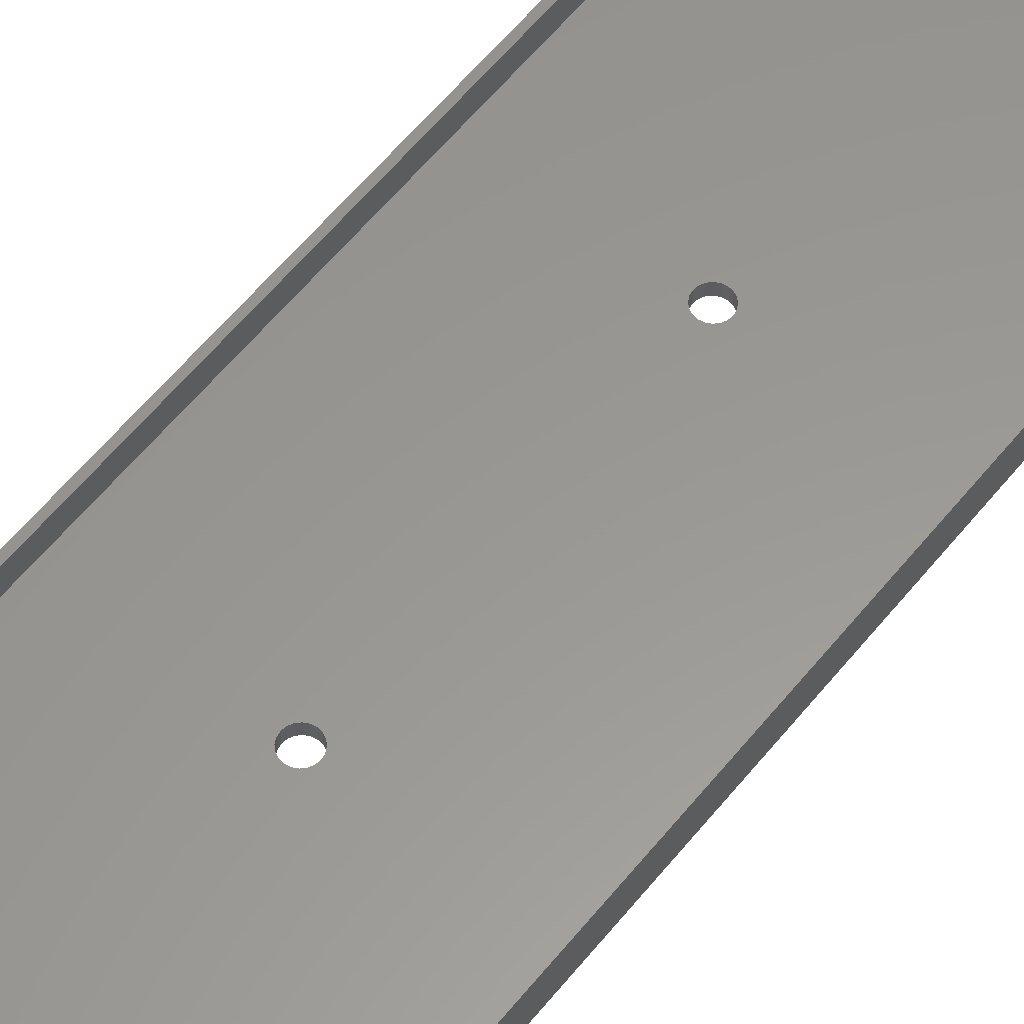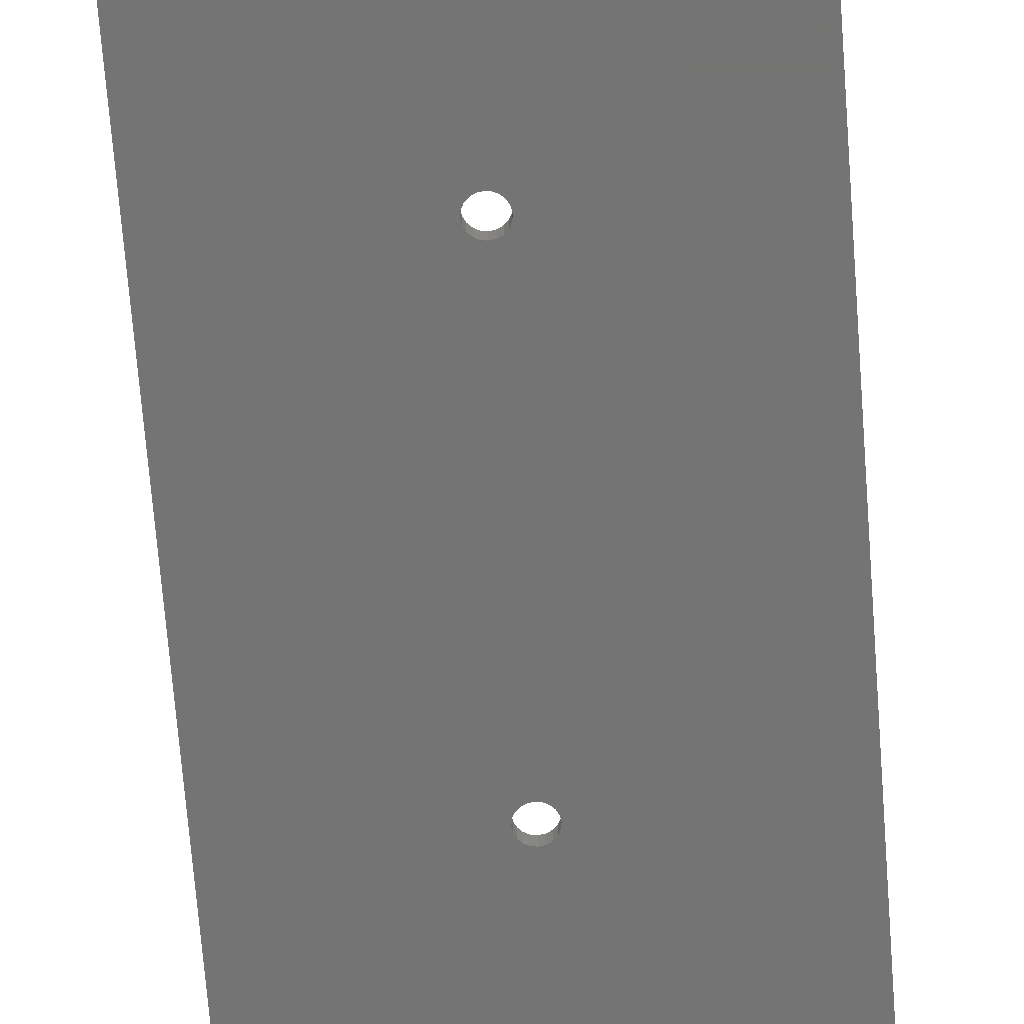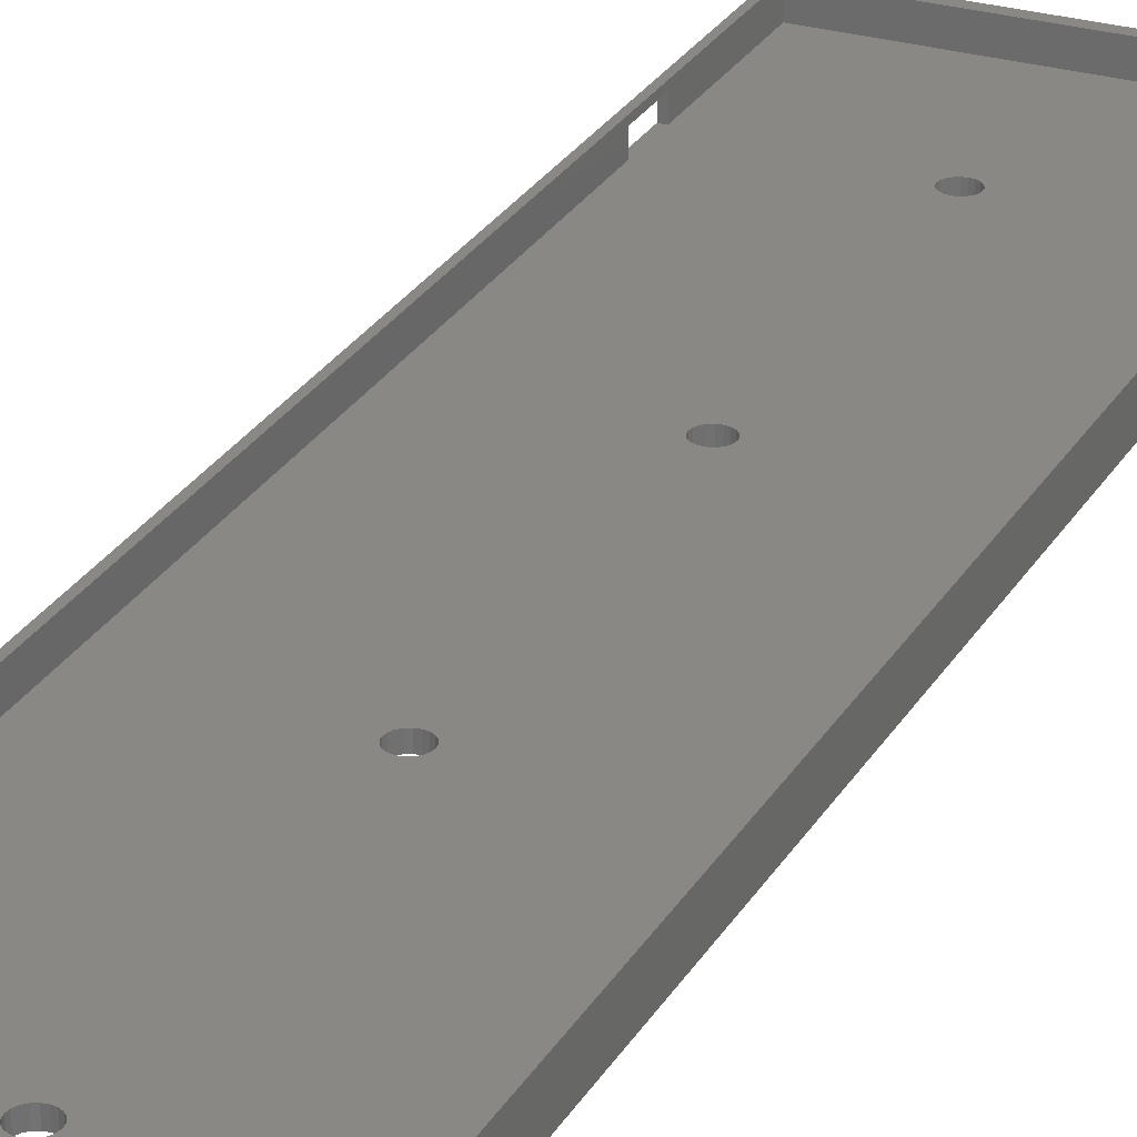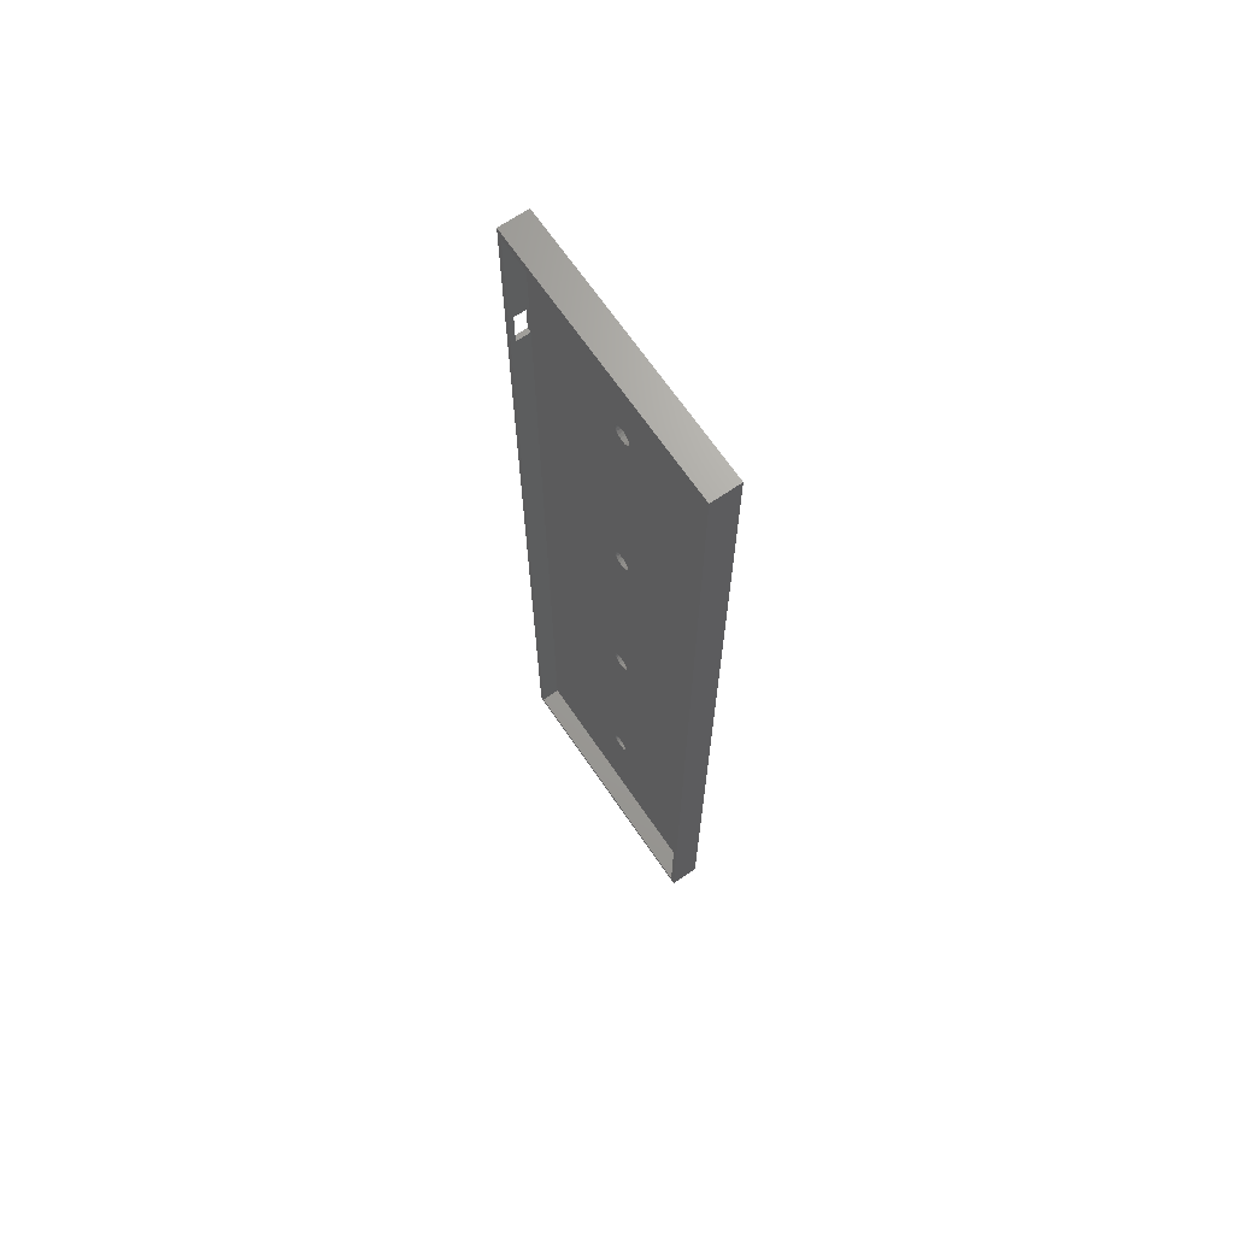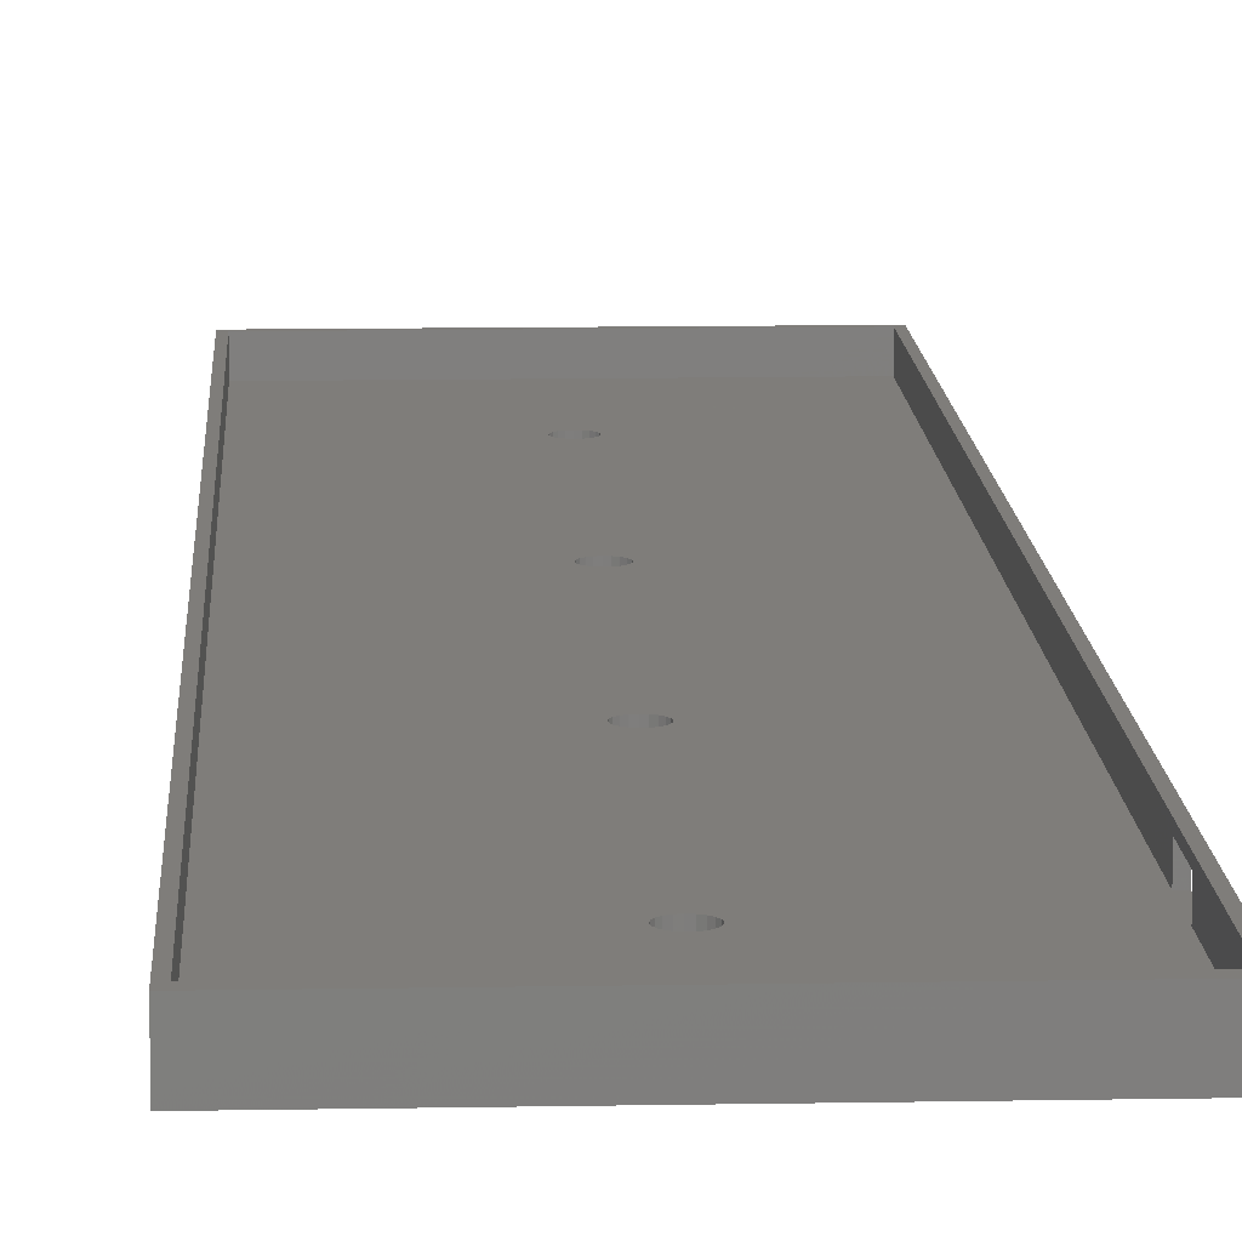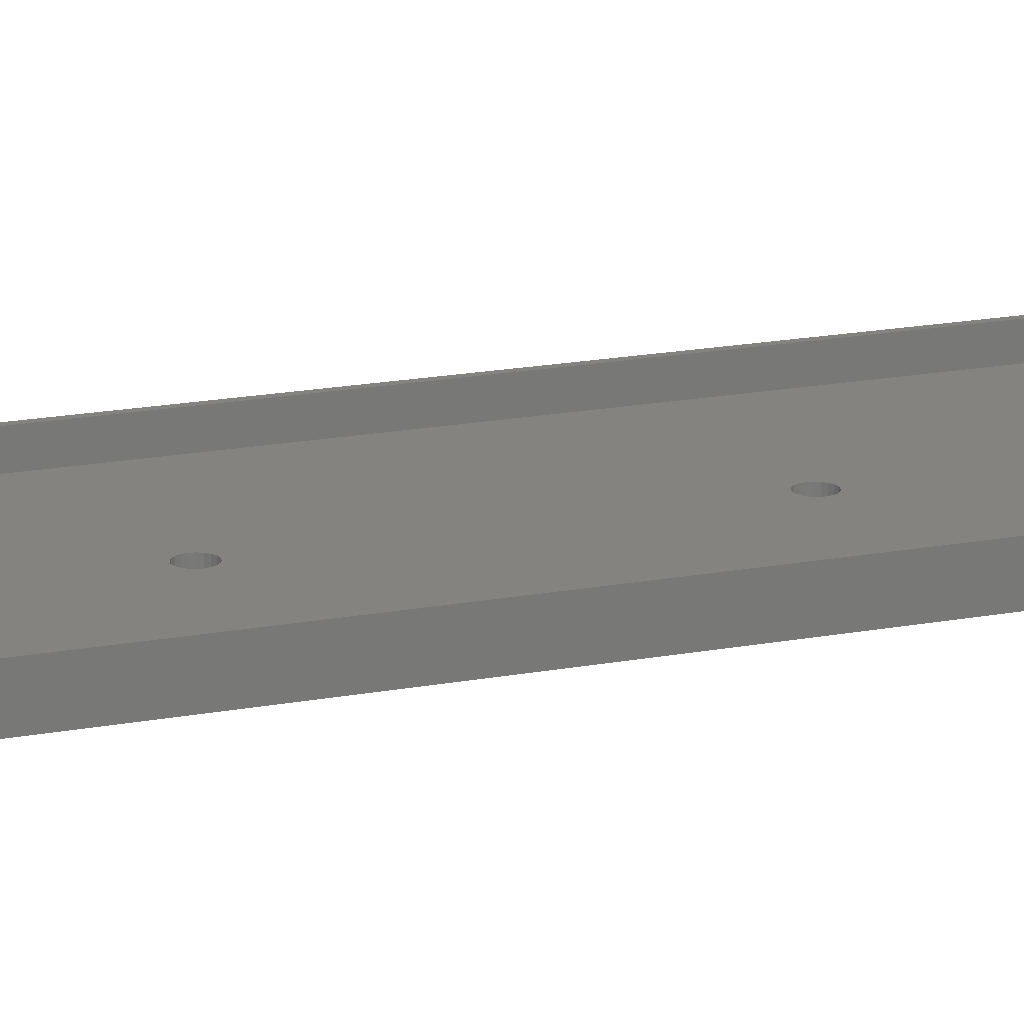
<metadata>
{"format":"stl","ext":"stl","renderer":"f3d","projection":"perspective","resolution":1024,"background":"white","views":[{"elev":58.9,"azim":-141.4,"up":"+Z"},{"elev":-66.4,"azim":-175.7,"up":"+Z"},{"elev":27.1,"azim":24.4,"up":"+Z"},{"elev":68.3,"azim":55.6,"up":"+Y"},{"elev":11.3,"azim":177.4,"up":"+Z"},{"elev":17.9,"azim":-110.4,"up":"+Z"}]}
</metadata>
<code>
# stl→obj: 184 verts, 384 faces
v 0 209.5 0
v 0 183 2
v 0 209.5 6
v 0 175 2
v 0 0 0
v 0 175 5
v 0 183 5
v 0 0 6
v 55 209.5 6
v 54 207.8 6
v 55 0 6
v 1 207.8 6
v 54 1 6
v 1 1 6
v 55 209.5 0
v 55 0 0
v 29.4 180.4 0
v 29.4 131.1 0
v 29.5 181 0
v 29.12 131.7 0
v 29.12 179.8 0
v 28.68 132.1 0
v 28.68 179.4 0
v 28.12 132.4 0
v 28.12 179.1 0
v 27.5 132.5 0
v 27.5 179 0
v 26.88 132.4 0
v 26.88 179.1 0
v 26.32 132.1 0
v 26.32 179.4 0
v 25.88 131.7 0
v 25.88 179.8 0
v 25.6 131.1 0
v 25.6 180.4 0
v 25.5 130.5 0
v 29.4 79.62 0
v 29.5 130.5 0
v 29.5 79 0
v 29.4 129.9 0
v 29.12 80.18 0
v 29.12 129.3 0
v 28.68 80.62 0
v 28.68 128.9 0
v 28.12 80.9 0
v 28.12 128.6 0
v 27.5 81 0
v 27.5 128.5 0
v 26.88 80.9 0
v 26.88 128.6 0
v 26.32 80.62 0
v 26.32 128.9 0
v 25.88 80.18 0
v 25.88 129.3 0
v 25.6 79.62 0
v 25.6 129.9 0
v 25.5 79 0
v 29.4 78.38 0
v 29.4 28.12 0
v 29.12 28.68 0
v 29.12 77.82 0
v 28.68 29.12 0
v 28.68 77.38 0
v 28.12 29.4 0
v 28.12 77.1 0
v 27.5 29.5 0
v 27.5 77 0
v 26.88 29.4 0
v 26.88 77.1 0
v 26.32 29.12 0
v 26.32 77.38 0
v 25.88 28.68 0
v 25.88 77.82 0
v 25.6 28.12 0
v 25.6 78.38 0
v 25.5 27.5 0
v 29.5 27.5 0
v 29.4 26.88 0
v 29.12 26.32 0
v 28.68 25.88 0
v 28.12 25.6 0
v 27.5 25.5 0
v 26.88 25.6 0
v 25.6 26.88 0
v 25.88 26.32 0
v 26.32 25.88 0
v 29.4 181.6 0
v 29.12 182.2 0
v 28.68 182.6 0
v 28.12 182.9 0
v 27.5 183 0
v 26.88 182.9 0
v 26.32 182.6 0
v 25.88 182.2 0
v 25.6 181.6 0
v 25.5 181 0
v 1 183 5
v 1 207.8 2
v 1 175 5
v 1 175 2
v 1 1 2
v 1 183 2
v 54 1 2
v 54 207.8 2
v 29.4 28.12 2
v 29.4 78.38 2
v 29.5 27.5 2
v 29.12 77.82 2
v 29.12 28.68 2
v 28.68 77.38 2
v 28.68 29.12 2
v 28.12 77.1 2
v 28.12 29.4 2
v 27.5 77 2
v 27.5 29.5 2
v 26.88 77.1 2
v 26.88 29.4 2
v 26.32 77.38 2
v 26.32 29.12 2
v 25.88 77.82 2
v 25.88 28.68 2
v 25.6 78.38 2
v 25.6 28.12 2
v 25.5 79 2
v 29.4 129.9 2
v 29.5 79 2
v 29.5 130.5 2
v 29.4 79.62 2
v 29.12 129.3 2
v 29.12 80.18 2
v 28.68 128.9 2
v 28.68 80.62 2
v 28.12 128.6 2
v 28.12 80.9 2
v 27.5 128.5 2
v 27.5 81 2
v 26.88 128.6 2
v 26.88 80.9 2
v 26.32 128.9 2
v 26.32 80.62 2
v 25.88 129.3 2
v 25.88 80.18 2
v 25.6 129.9 2
v 25.6 79.62 2
v 25.5 130.5 2
v 29.4 131.1 2
v 29.4 180.4 2
v 29.12 179.8 2
v 29.12 131.7 2
v 28.68 179.4 2
v 28.68 132.1 2
v 28.12 179.1 2
v 28.12 132.4 2
v 27.5 179 2
v 27.5 132.5 2
v 26.88 179.1 2
v 26.88 132.4 2
v 26.32 179.4 2
v 25.88 179.8 2
v 26.32 132.1 2
v 25.6 180.4 2
v 25.88 131.7 2
v 25.5 181 2
v 25.6 131.1 2
v 29.5 181 2
v 29.4 181.6 2
v 29.12 182.2 2
v 28.68 182.6 2
v 28.12 182.9 2
v 27.5 183 2
v 26.88 182.9 2
v 25.6 181.6 2
v 25.88 182.2 2
v 26.32 182.6 2
v 29.4 26.88 2
v 29.12 26.32 2
v 28.68 25.88 2
v 28.12 25.6 2
v 27.5 25.5 2
v 26.88 25.6 2
v 26.32 25.88 2
v 25.5 27.5 2
v 25.88 26.32 2
v 25.6 26.88 2
f 1 2 3
f 1 4 2
f 4 5 6
f 5 4 1
f 7 3 2
f 6 3 7
f 8 6 5
f 6 8 3
f 9 10 11
f 9 12 10
f 8 12 3
f 3 12 9
f 13 11 10
f 14 11 13
f 14 8 11
f 12 8 14
f 11 15 9
f 15 11 16
f 15 3 9
f 3 15 1
f 17 15 18
f 15 17 19
f 20 17 18
f 20 21 17
f 22 21 20
f 22 23 21
f 24 23 22
f 24 25 23
f 26 25 24
f 26 27 25
f 28 27 26
f 28 29 27
f 30 29 28
f 30 31 29
f 32 31 30
f 32 33 31
f 34 33 32
f 34 35 33
f 1 34 36
f 34 1 35
f 37 38 39
f 37 40 38
f 41 40 37
f 41 42 40
f 43 42 41
f 43 44 42
f 45 44 43
f 45 46 44
f 47 46 45
f 47 48 46
f 49 48 47
f 49 50 48
f 51 50 49
f 51 52 50
f 53 52 51
f 53 54 52
f 55 54 53
f 55 56 54
f 57 56 55
f 56 57 36
f 58 16 59
f 16 58 39
f 60 58 59
f 60 61 58
f 62 61 60
f 62 63 61
f 64 63 62
f 64 65 63
f 66 65 64
f 66 67 65
f 68 67 66
f 68 69 67
f 70 69 68
f 70 71 69
f 72 71 70
f 72 73 71
f 74 73 72
f 74 75 73
f 5 74 76
f 74 5 75
f 59 16 77
f 16 78 77
f 16 79 78
f 16 80 79
f 16 81 80
f 16 82 81
f 5 82 16
f 82 5 83
f 75 5 57
f 57 5 36
f 1 36 5
f 84 5 76
f 85 5 84
f 86 5 85
f 83 5 86
f 16 39 15
f 38 15 39
f 18 15 38
f 87 15 19
f 88 15 87
f 89 15 88
f 90 15 89
f 91 15 90
f 1 91 92
f 1 92 93
f 91 1 15
f 94 1 93
f 95 1 94
f 96 1 95
f 35 1 96
f 5 11 8
f 11 5 16
f 12 97 98
f 12 99 97
f 14 99 12
f 14 100 99
f 100 14 101
f 98 97 102
f 103 10 104
f 10 103 13
f 2 100 102
f 100 2 4
f 105 103 106
f 103 105 107
f 108 105 106
f 108 109 105
f 110 109 108
f 110 111 109
f 112 111 110
f 112 113 111
f 114 113 112
f 114 115 113
f 116 115 114
f 116 117 115
f 118 117 116
f 118 119 117
f 120 119 118
f 120 121 119
f 122 121 120
f 122 123 121
f 101 122 124
f 122 101 123
f 125 126 127
f 125 128 126
f 129 128 125
f 129 130 128
f 131 130 129
f 131 132 130
f 133 132 131
f 133 134 132
f 135 134 133
f 135 136 134
f 137 136 135
f 137 138 136
f 139 138 137
f 139 140 138
f 141 140 139
f 141 142 140
f 143 142 141
f 143 144 142
f 100 143 145
f 143 100 144
f 146 104 147
f 104 146 127
f 148 146 147
f 148 149 146
f 150 149 148
f 150 151 149
f 152 151 150
f 152 153 151
f 154 153 152
f 154 155 153
f 156 155 154
f 156 157 155
f 100 156 158
f 156 100 157
f 100 158 159
f 157 100 160
f 100 159 161
f 160 100 162
f 100 161 163
f 162 100 164
f 147 104 165
f 104 166 165
f 104 167 166
f 104 168 167
f 104 169 168
f 104 170 169
f 98 170 104
f 170 98 171
f 164 100 145
f 144 100 124
f 172 102 163
f 173 102 172
f 174 102 173
f 102 174 98
f 171 98 174
f 104 127 103
f 126 103 127
f 106 103 126
f 175 103 107
f 176 103 175
f 177 103 176
f 178 103 177
f 179 103 178
f 101 179 180
f 101 180 181
f 100 163 102
f 101 124 100
f 123 101 182
f 179 101 103
f 183 101 181
f 184 101 183
f 182 101 184
f 103 14 13
f 14 103 101
f 98 10 12
f 10 98 104
f 77 105 59
f 105 77 107
f 66 113 115
f 113 66 64
f 184 76 182
f 76 184 84
f 80 178 177
f 178 80 81
f 81 179 178
f 179 81 82
f 59 109 60
f 109 59 105
f 68 115 117
f 115 68 66
f 70 117 119
f 117 70 68
f 183 84 184
f 84 183 85
f 82 180 179
f 180 82 83
f 60 111 62
f 111 60 109
f 64 111 113
f 111 64 62
f 182 74 123
f 74 182 76
f 121 70 119
f 70 121 72
f 123 72 121
f 72 123 74
f 80 176 79
f 176 80 177
f 181 85 183
f 85 181 86
f 83 181 180
f 181 83 86
f 79 175 78
f 175 79 176
f 78 107 77
f 107 78 175
f 39 128 37
f 128 39 126
f 47 134 136
f 134 47 45
f 122 57 124
f 57 122 75
f 63 112 110
f 112 63 65
f 65 114 112
f 114 65 67
f 37 130 41
f 130 37 128
f 49 136 138
f 136 49 47
f 51 138 140
f 138 51 49
f 120 75 122
f 75 120 73
f 67 116 114
f 116 67 69
f 41 132 43
f 132 41 130
f 45 132 134
f 132 45 43
f 124 55 144
f 55 124 57
f 142 51 140
f 51 142 53
f 144 53 142
f 53 144 55
f 63 108 61
f 108 63 110
f 118 73 120
f 73 118 71
f 69 118 116
f 118 69 71
f 61 106 58
f 106 61 108
f 58 126 39
f 126 58 106
f 38 146 18
f 146 38 127
f 26 153 155
f 153 26 24
f 143 36 145
f 36 143 56
f 44 133 131
f 133 44 46
f 46 135 133
f 135 46 48
f 18 149 20
f 149 18 146
f 28 155 157
f 155 28 26
f 30 157 160
f 157 30 28
f 141 56 143
f 56 141 54
f 48 137 135
f 137 48 50
f 22 149 151
f 149 22 20
f 24 151 153
f 151 24 22
f 145 34 164
f 34 145 36
f 32 160 162
f 160 32 30
f 164 32 162
f 32 164 34
f 44 129 42
f 129 44 131
f 139 54 141
f 54 139 52
f 50 139 137
f 139 50 52
f 42 125 40
f 125 42 129
f 40 127 38
f 127 40 125
f 19 166 87
f 166 19 165
f 91 169 170
f 169 91 90
f 161 96 163
f 96 161 35
f 23 152 150
f 152 23 25
f 25 154 152
f 154 25 27
f 87 167 88
f 167 87 166
f 92 170 171
f 170 92 91
f 93 171 174
f 171 93 92
f 159 35 161
f 35 159 33
f 27 156 154
f 156 27 29
f 89 167 168
f 167 89 88
f 90 168 169
f 168 90 89
f 163 95 172
f 95 163 96
f 94 174 173
f 174 94 93
f 172 94 173
f 94 172 95
f 23 148 21
f 148 23 150
f 158 33 159
f 33 158 31
f 21 147 17
f 147 21 148
f 17 165 19
f 165 17 147
f 29 158 156
f 158 29 31
f 6 97 99
f 97 6 7
f 2 97 7
f 97 2 102
f 100 6 99
f 6 100 4

</code>
